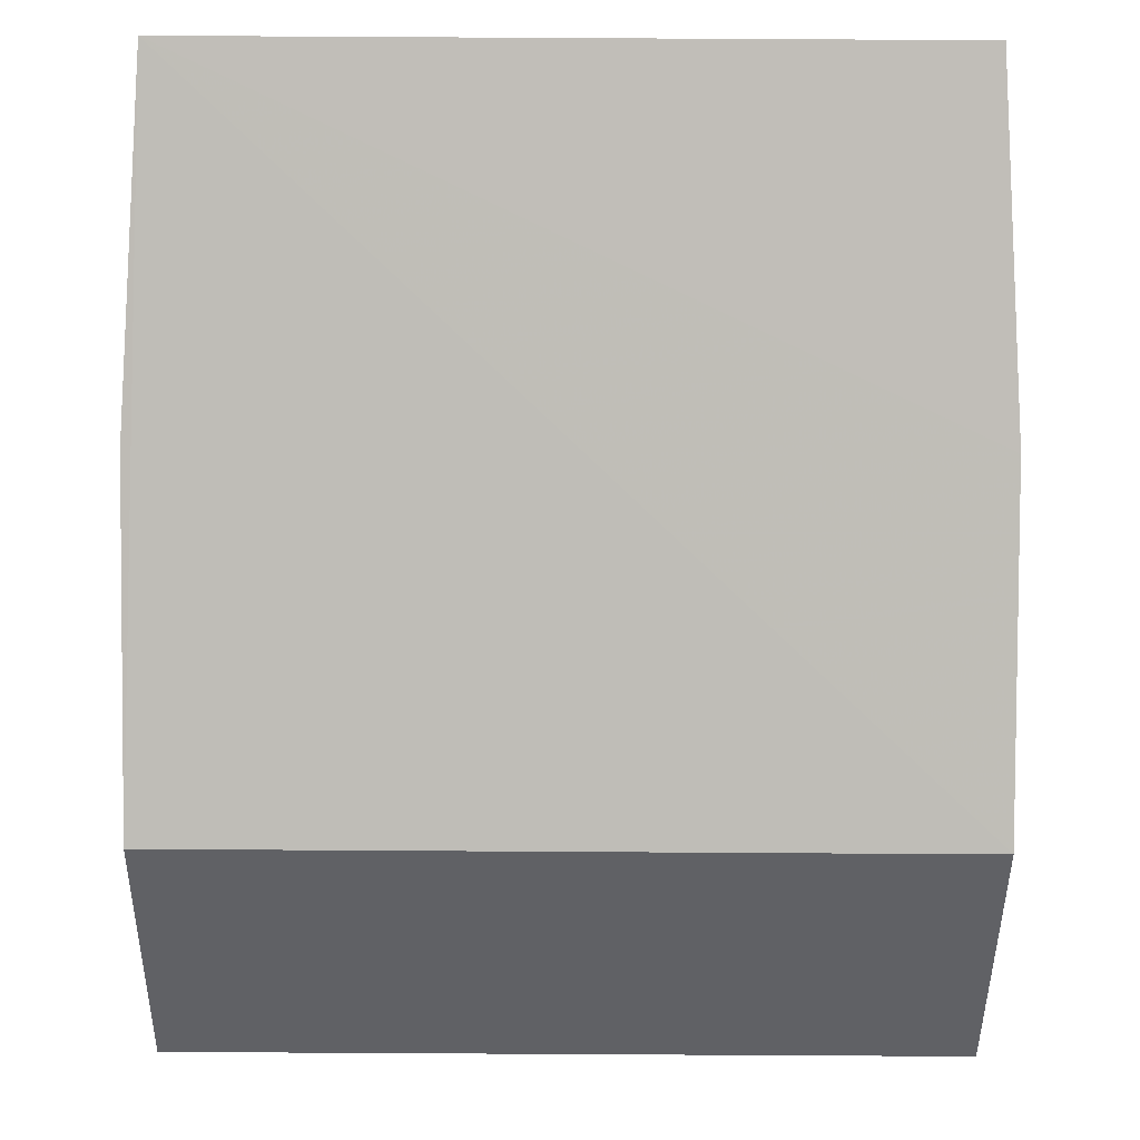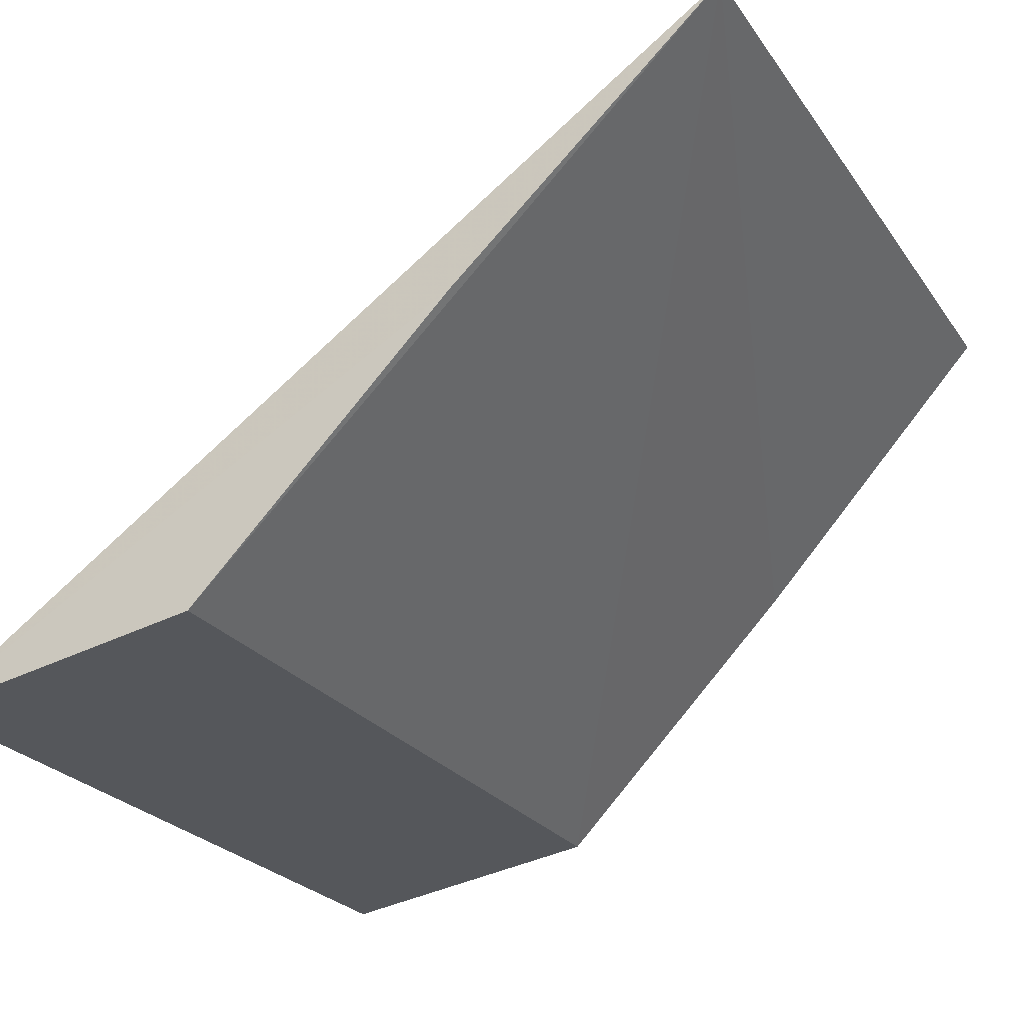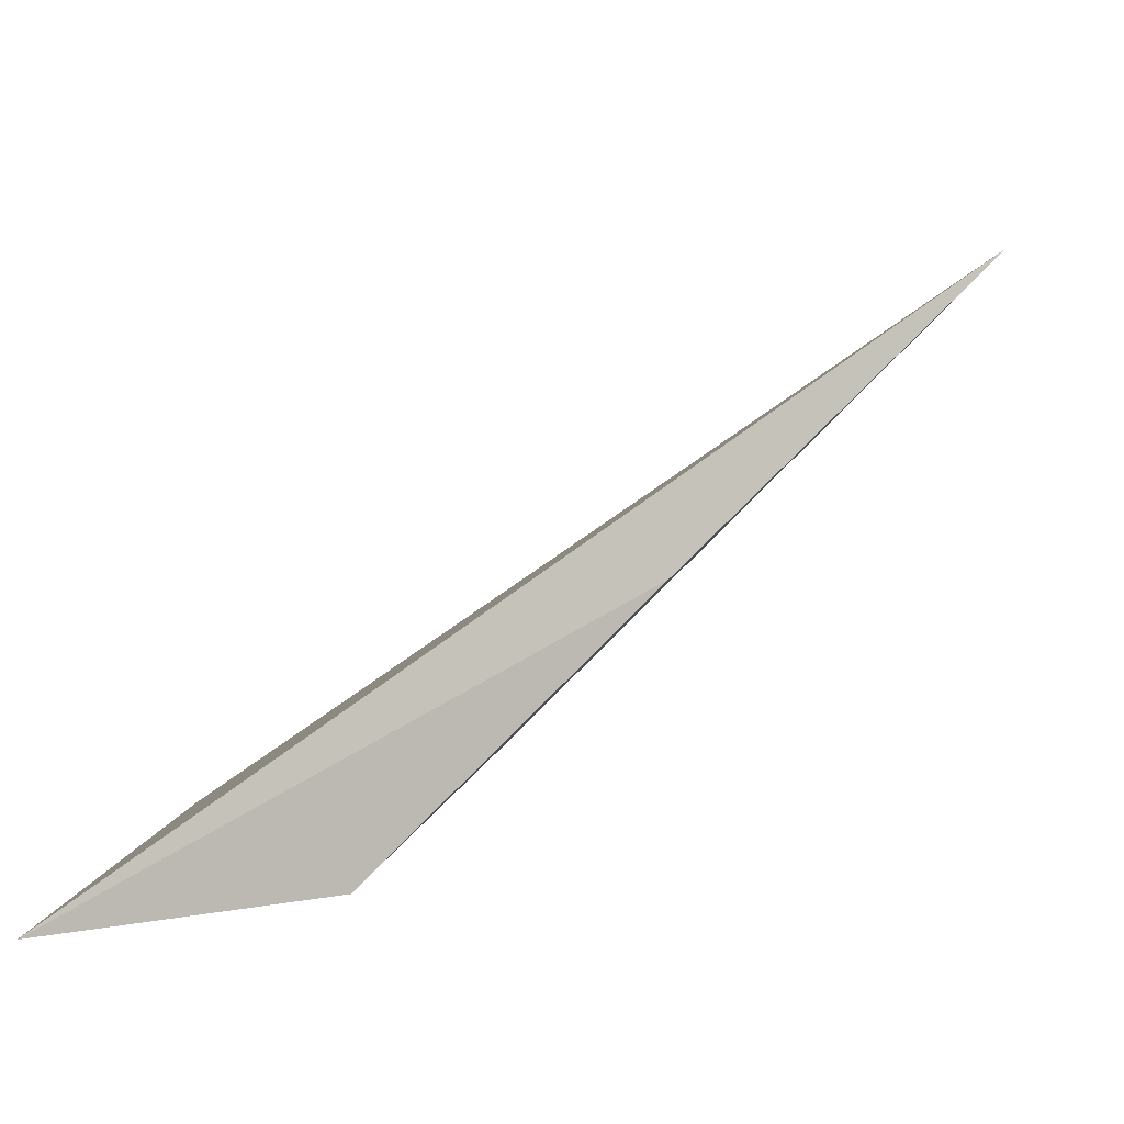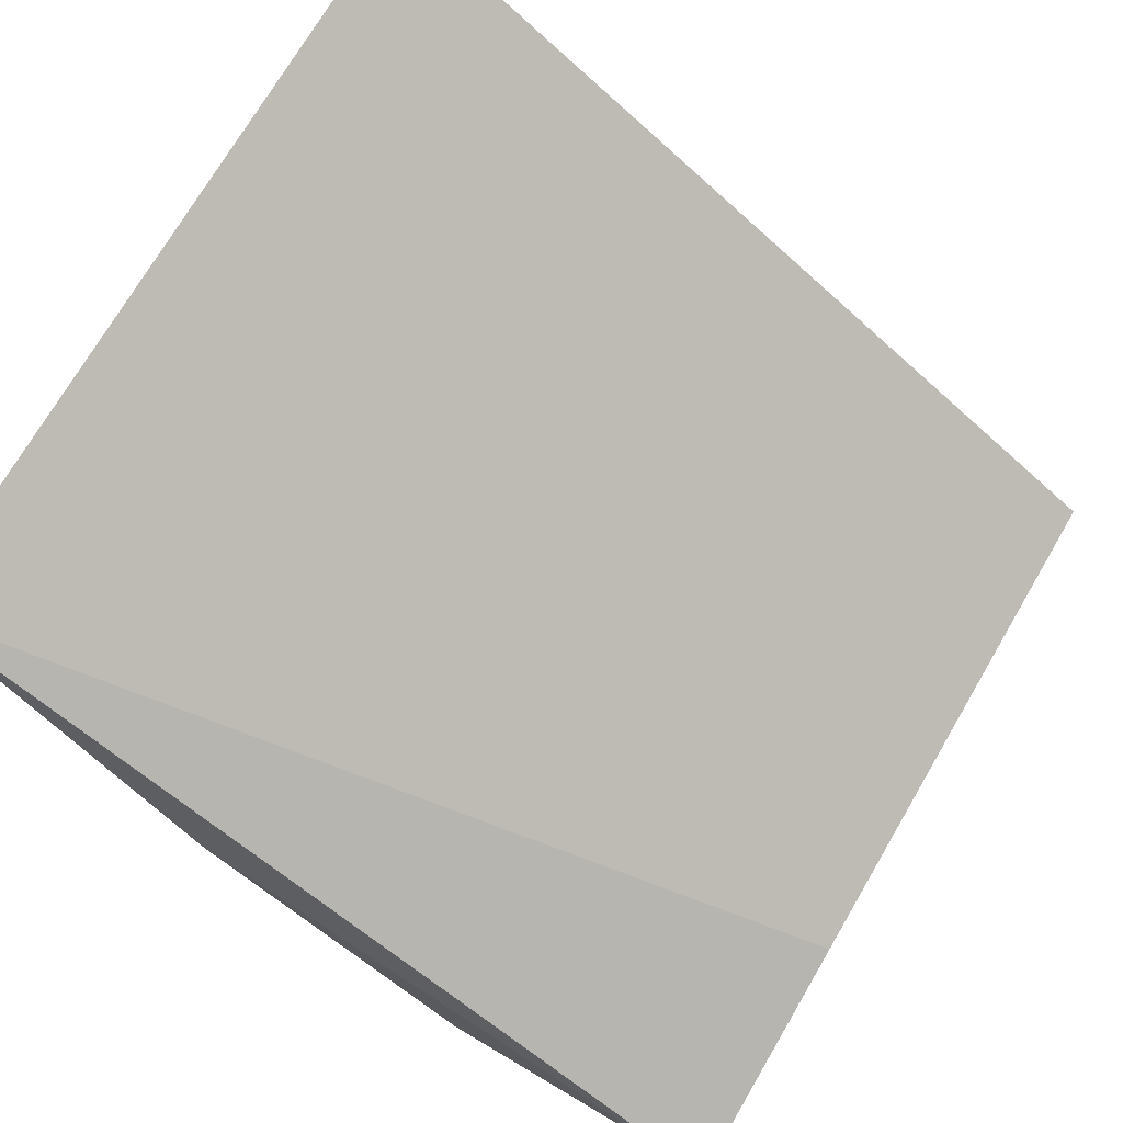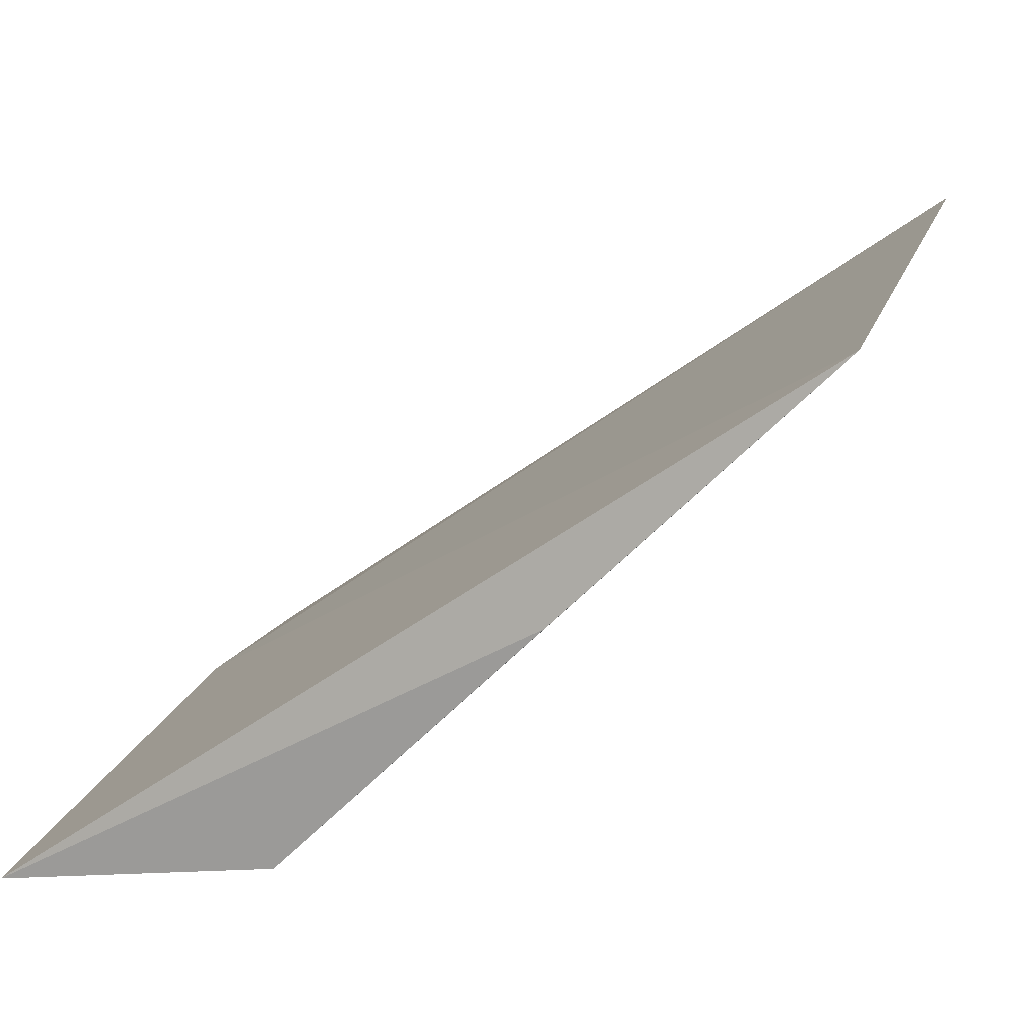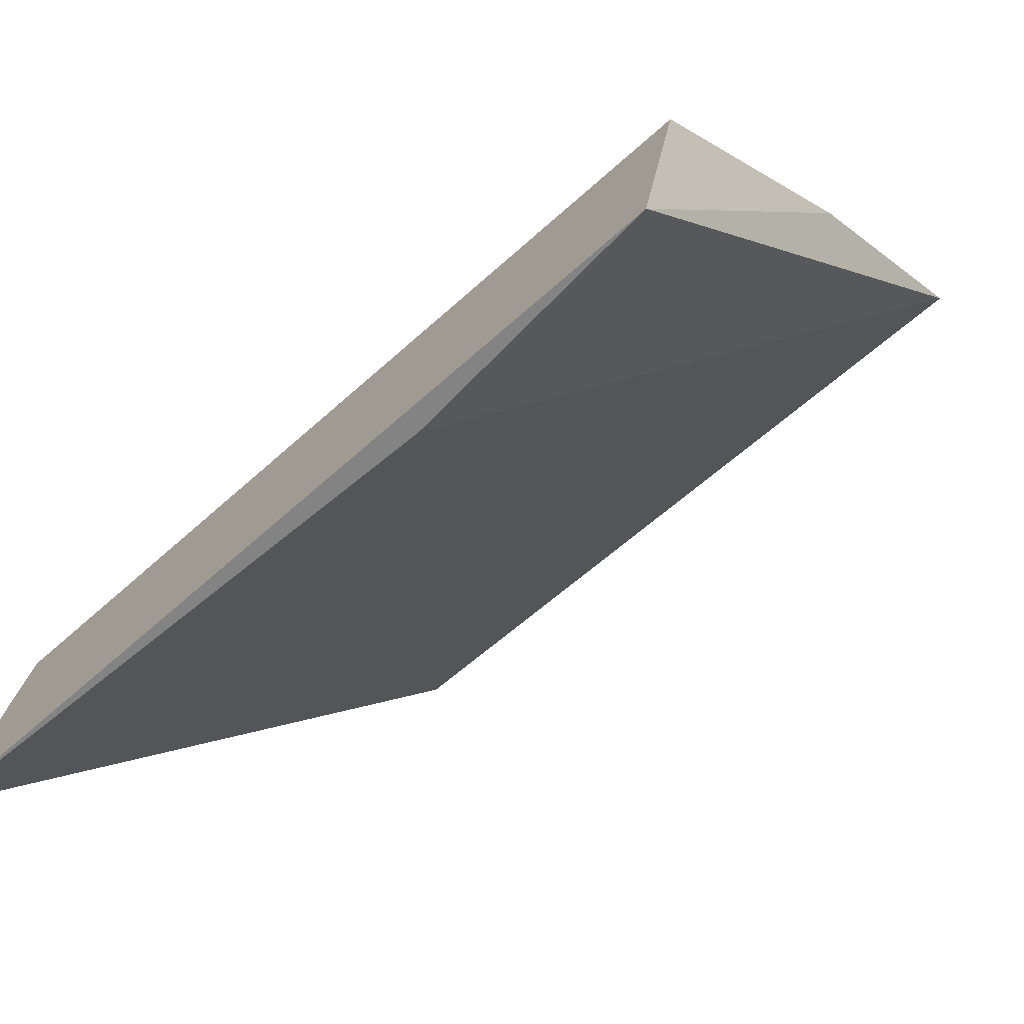
<metadata>
{"format":"obj","ext":"obj","renderer":"f3d","projection":"perspective","resolution":1024,"background":"white","views":[{"elev":-40.2,"azim":-0.4,"up":"+Y"},{"elev":-24.4,"azim":-63.5,"up":"+Y"},{"elev":4.9,"azim":-82.2,"up":"+Y"},{"elev":72.8,"azim":120.5,"up":"+Y"},{"elev":16.7,"azim":-74.6,"up":"+Y"},{"elev":-61.0,"azim":42.8,"up":"+Z"}]}
</metadata>
<code>
v 0.004646 0.05882 0.08658
v 0.004878 0.05268 0.08055
v 0.004834 0.05212 0.07724
v -0.004592 0.05214 0.07725
v -0.004636 0.05574 0.08358
v -0.004636 0.0527 0.08056
v 0.001824 0.05236 0.07724
v 0.00488 0.05573 0.08356
v -0.004407 0.05877 0.08662
f 6 3 2
f 6 4 3
f 6 5 4
f 7 1 3
f 7 3 4
f 8 2 3
f 8 3 1
f 9 4 5
f 9 7 4
f 9 1 7
f 9 8 1
f 9 2 8
f 9 6 2
f 9 5 6

</code>
